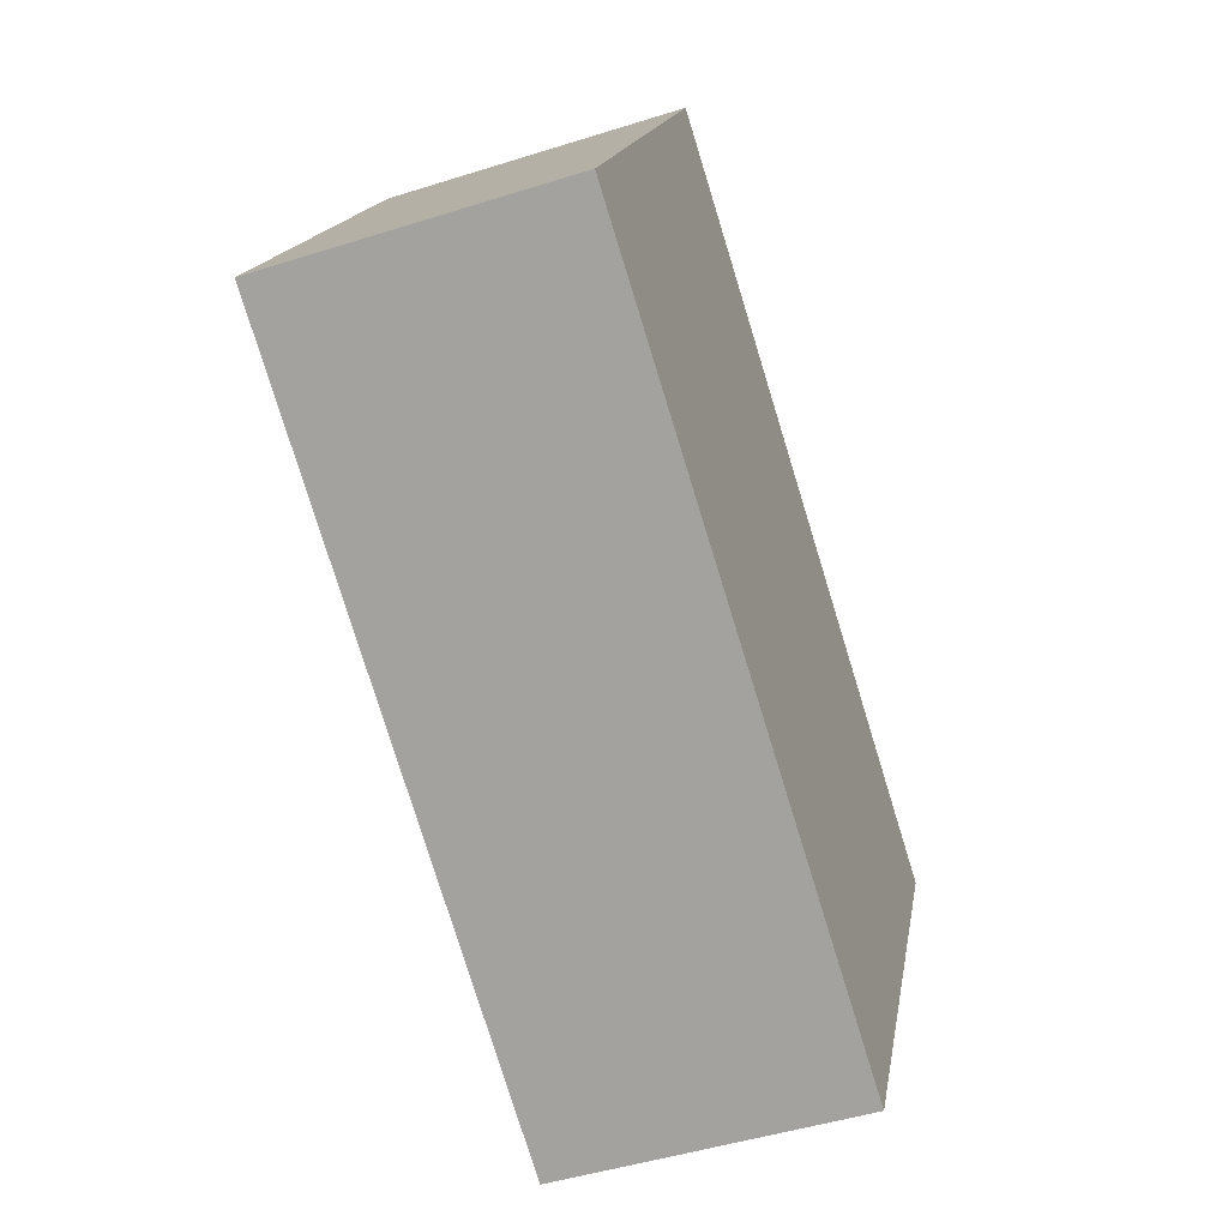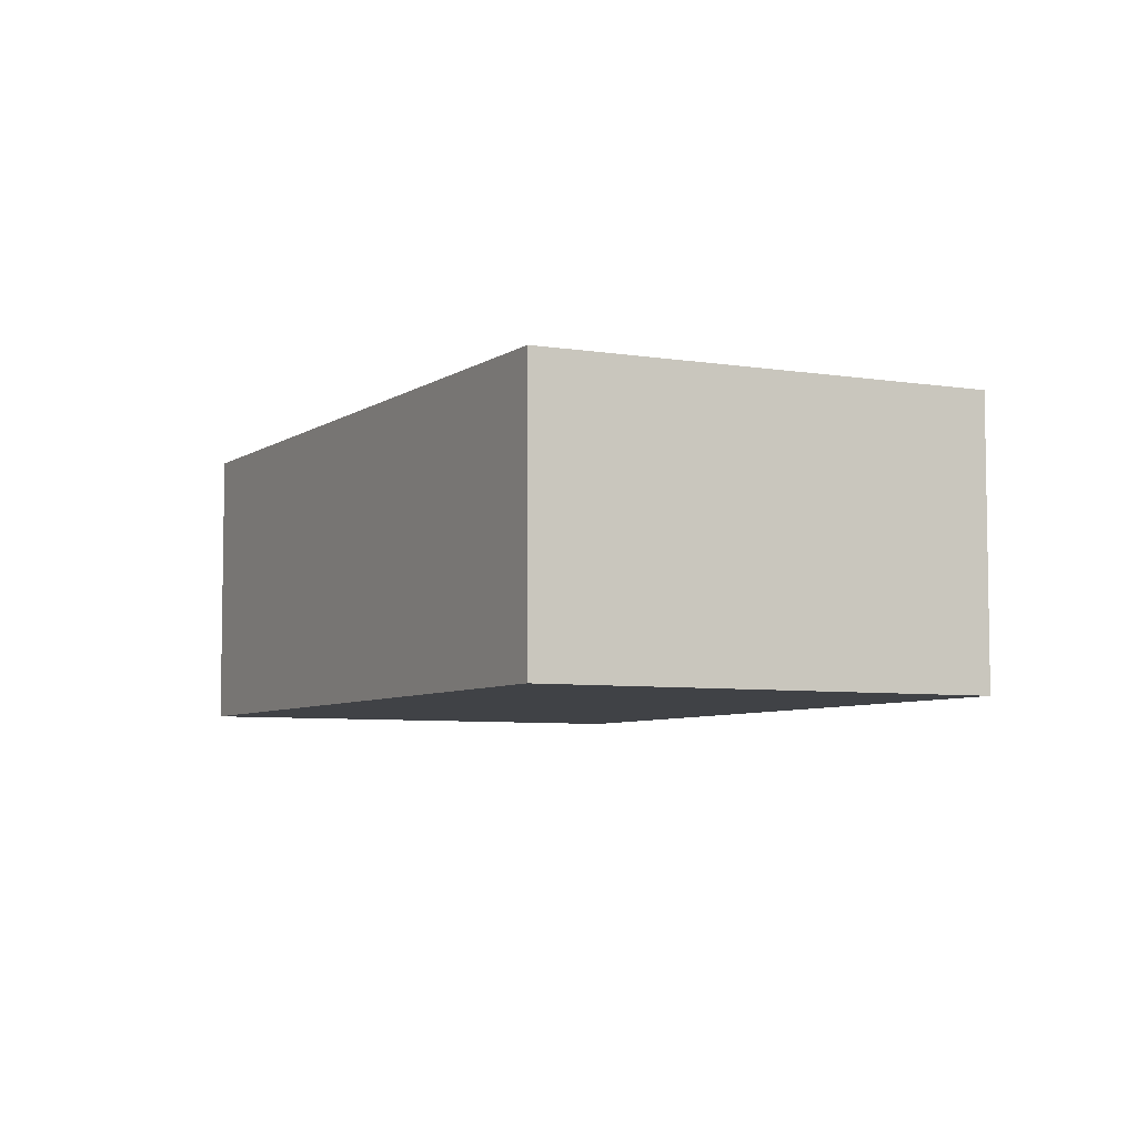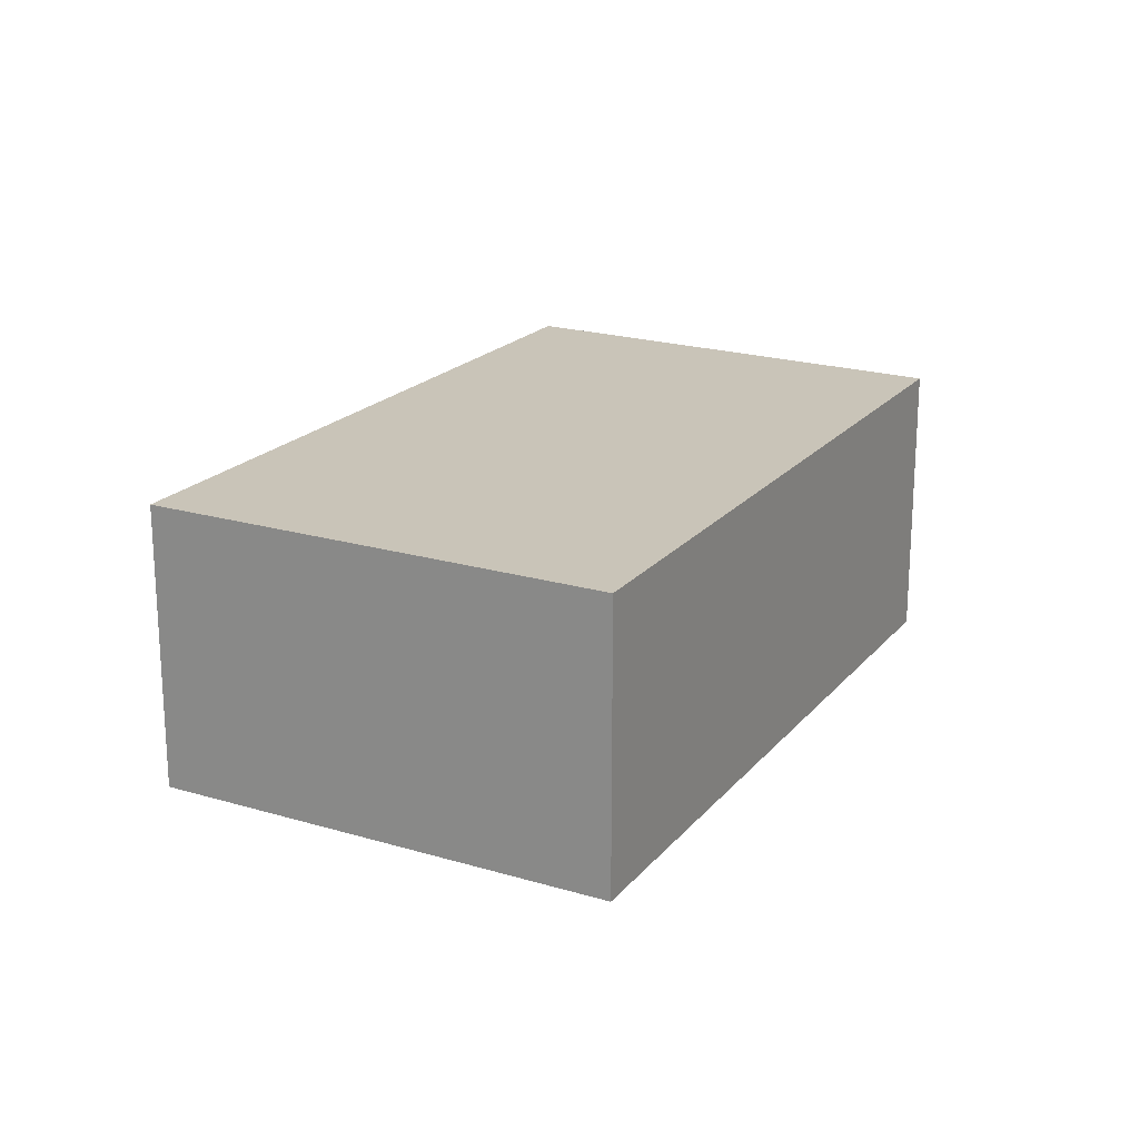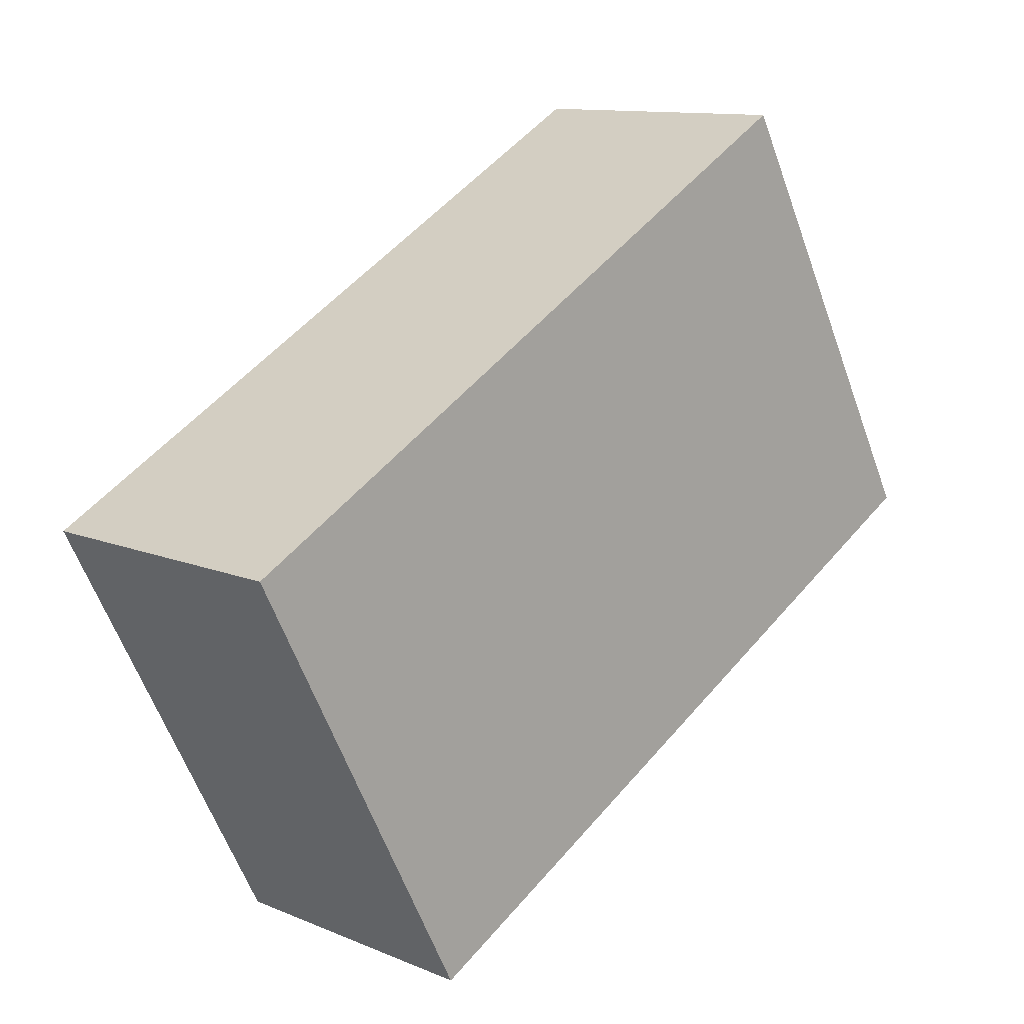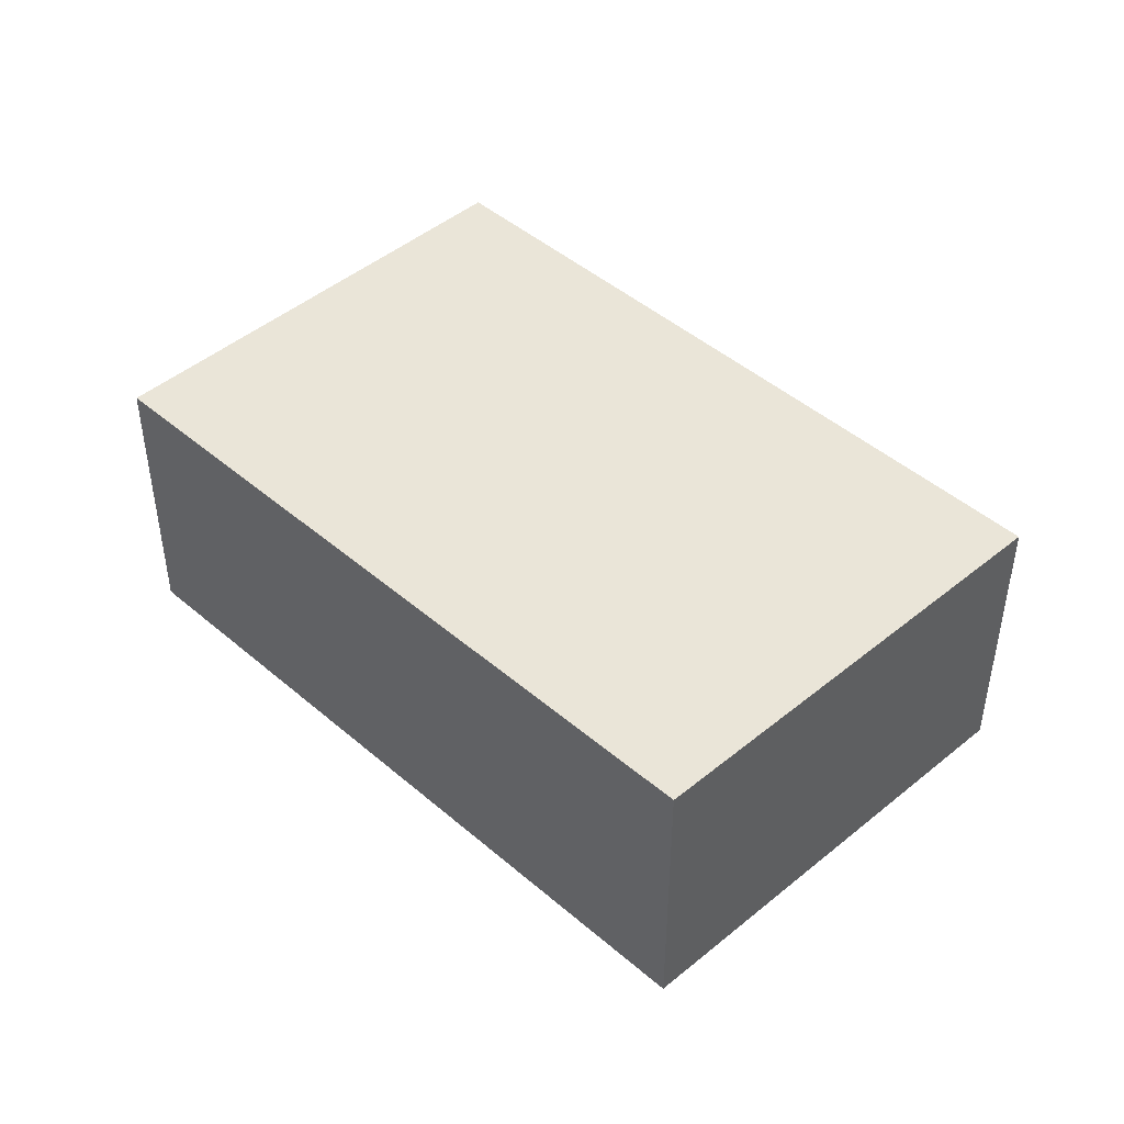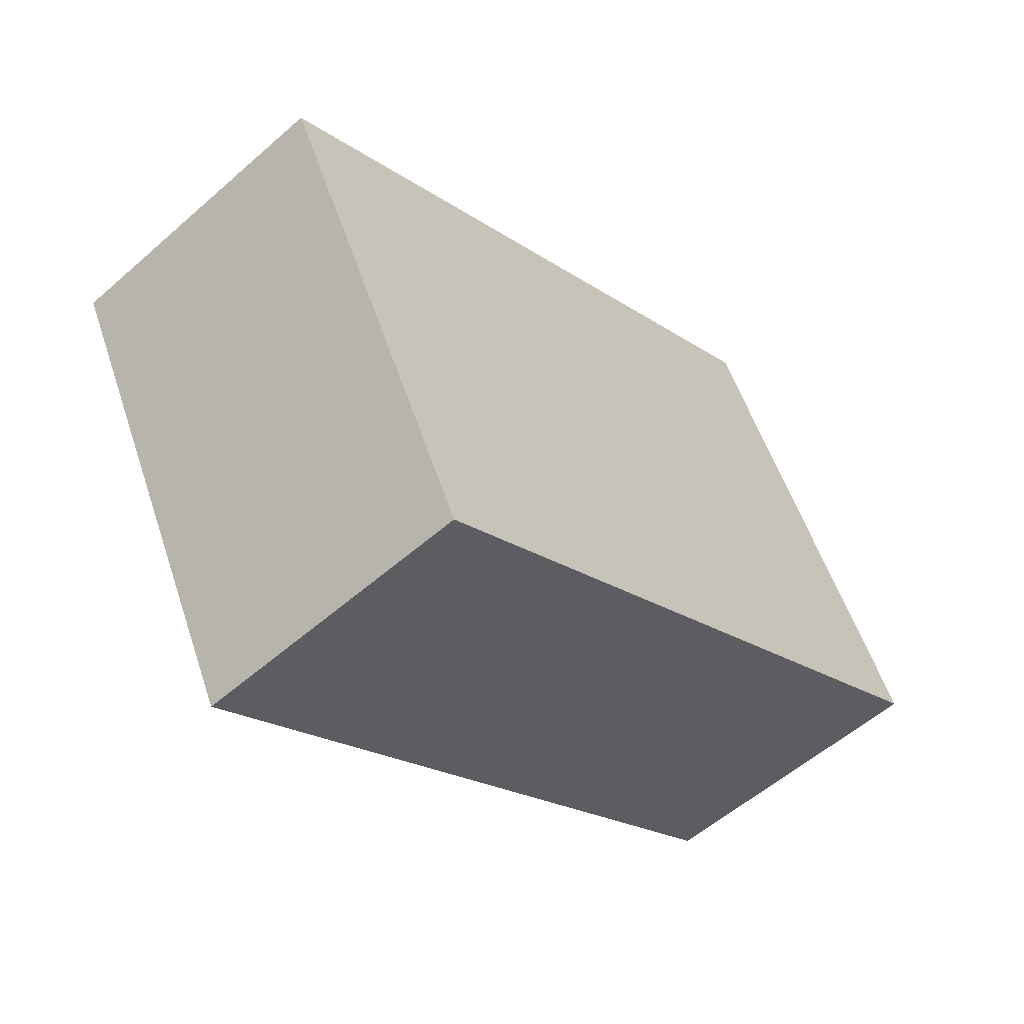
<metadata>
{"format":"obj","ext":"obj","renderer":"f3d","projection":"perspective","resolution":1024,"background":"white","views":[{"elev":-47.3,"azim":-70.3,"up":"+Z"},{"elev":-6.1,"azim":91.2,"up":"+Y"},{"elev":20.2,"azim":-32.8,"up":"+Y"},{"elev":11.6,"azim":135.0,"up":"+Z"},{"elev":45.3,"azim":74.1,"up":"+Y"},{"elev":-55.7,"azim":132.7,"up":"+Z"}]}
</metadata>
<code>
v  7.959 3.433 -4.398
v  8.344 3.433 -3.691
v  7.974 3.433 -4.406
v  0 3.433 2.102e-16
v  10.57 3.433 0.625
v  2.752 3.433 5.051
v  7.974 2.698e-16 -4.406
v  0 0 0
v  7.959 2.693e-16 -4.398
v  2.752 -3.093e-16 5.051
v  10.57 -3.827e-17 0.625
v  8.344 2.26e-16 -3.691
g defaultobject
f 1 2 3
f 2 1 4
f 2 4 5
f 5 4 6
f 7 1 3
f 1 7 4
f 4 7 8
f 8 7 9
f 8 6 4
f 6 8 10
f 10 5 6
f 5 10 11
f 2 7 3
f 7 2 5
f 7 5 12
f 12 5 11
f 12 9 7
f 9 12 8
f 8 12 10
f 10 12 11

</code>
